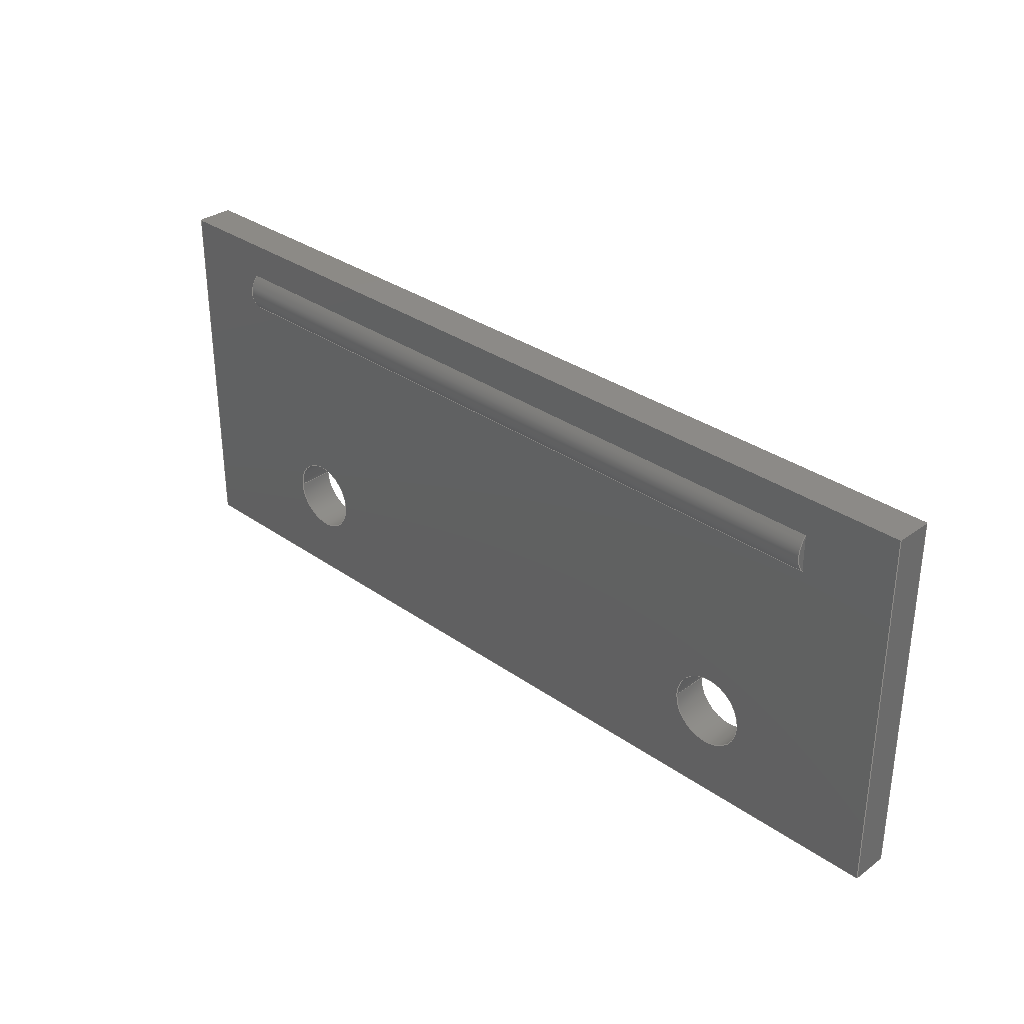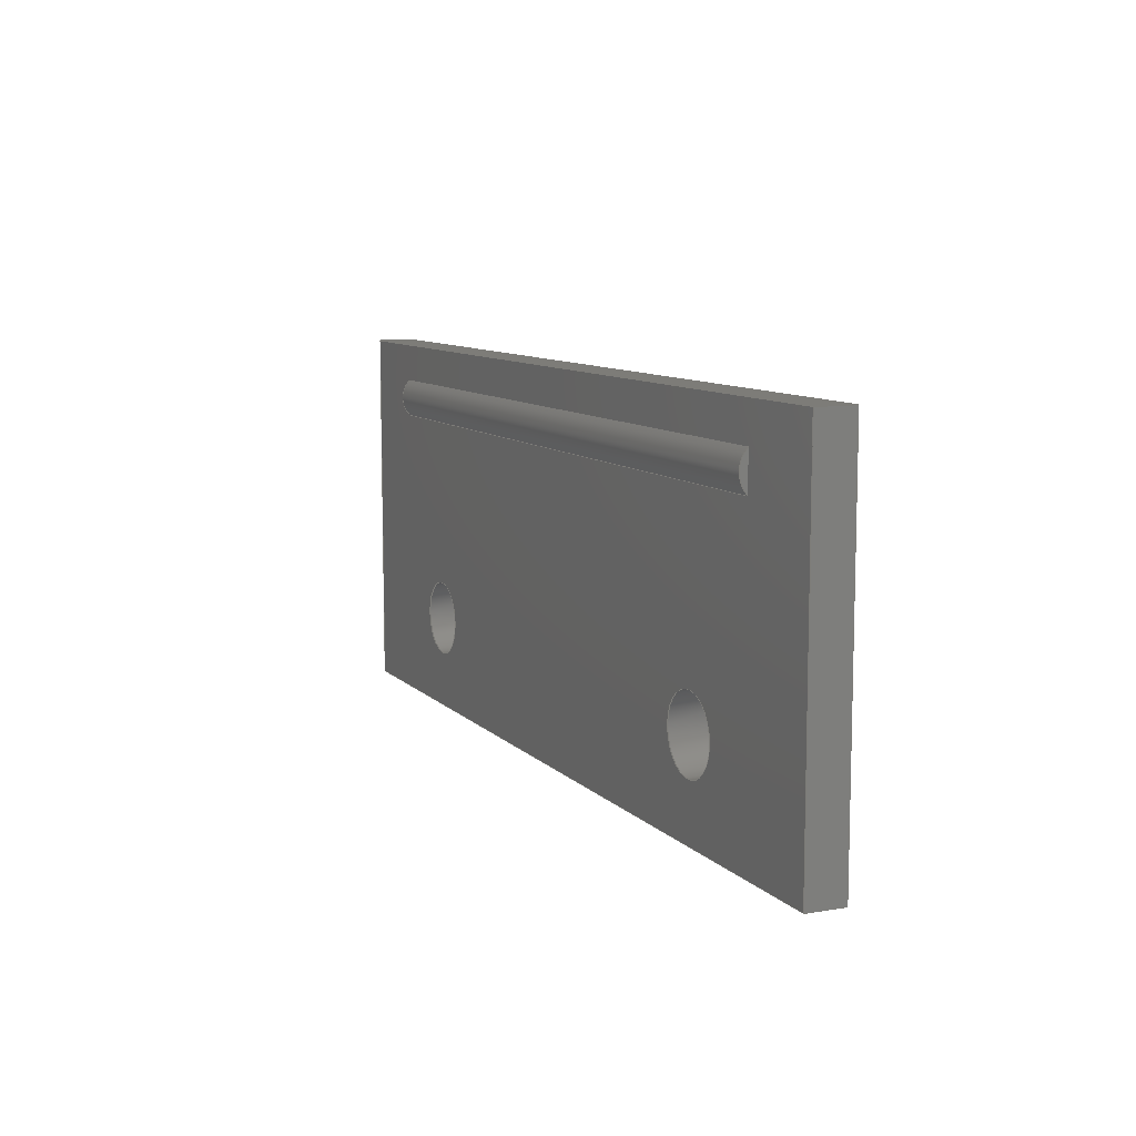
<metadata>
{"format":"step","ext":"step","renderer":"f3d","projection":"perspective","resolution":1024,"background":"white","views":[{"elev":32.2,"azim":44.5,"up":"+Z"},{"elev":9.3,"azim":-114.1,"up":"+Z"}]}
</metadata>
<code>
ISO-10303-21;
DATA;
#1=MECHANICAL_DESIGN_GEOMETRIC_PRESENTATION_REPRESENTATION('',(#4),#408);
#2=SHAPE_REPRESENTATION_RELATIONSHIP('SRR','None',#415,#3);
#3=ADVANCED_BREP_SHAPE_REPRESENTATION('',(#5),#407);
#4=STYLED_ITEM('',(#424),#5);
#5=MANIFOLD_SOLID_BREP('Body1',#236);
#6=FACE_BOUND('',#43,.T.);
#7=FACE_BOUND('',#44,.T.);
#8=FACE_BOUND('',#45,.T.);
#9=FACE_BOUND('',#47,.T.);
#10=FACE_BOUND('',#48,.T.);
#11=FACE_BOUND('',#49,.T.);
#12=CYLINDRICAL_SURFACE('',#252,0.1796);
#13=CYLINDRICAL_SURFACE('',#254,0.1796);
#14=CYLINDRICAL_SURFACE('',#260,0.254);
#15=CYLINDRICAL_SURFACE('',#263,0.254);
#16=FACE_OUTER_BOUND('',#30,.T.);
#17=FACE_OUTER_BOUND('',#31,.T.);
#18=FACE_OUTER_BOUND('',#32,.T.);
#19=FACE_OUTER_BOUND('',#33,.T.);
#20=FACE_OUTER_BOUND('',#34,.T.);
#21=FACE_OUTER_BOUND('',#35,.T.);
#22=FACE_OUTER_BOUND('',#36,.T.);
#23=FACE_OUTER_BOUND('',#37,.T.);
#24=FACE_OUTER_BOUND('',#38,.T.);
#25=FACE_OUTER_BOUND('',#39,.T.);
#26=FACE_OUTER_BOUND('',#40,.T.);
#27=FACE_OUTER_BOUND('',#41,.T.);
#28=FACE_OUTER_BOUND('',#42,.T.);
#29=FACE_OUTER_BOUND('',#46,.T.);
#30=EDGE_LOOP('',(#152,#153));
#31=EDGE_LOOP('',(#154,#155,#156,#157));
#32=EDGE_LOOP('',(#158,#159,#160,#161));
#33=EDGE_LOOP('',(#162,#163));
#34=EDGE_LOOP('',(#164,#165));
#35=EDGE_LOOP('',(#166,#167));
#36=EDGE_LOOP('',(#168,#169,#170,#171));
#37=EDGE_LOOP('',(#172,#173,#174,#175));
#38=EDGE_LOOP('',(#176,#177,#178,#179));
#39=EDGE_LOOP('',(#180,#181,#182,#183));
#40=EDGE_LOOP('',(#184,#185,#186,#187));
#41=EDGE_LOOP('',(#188,#189,#190,#191));
#42=EDGE_LOOP('',(#192,#193,#194,#195));
#43=EDGE_LOOP('',(#196,#197,#198,#199));
#44=EDGE_LOOP('',(#200));
#45=EDGE_LOOP('',(#201));
#46=EDGE_LOOP('',(#202,#203,#204,#205));
#47=EDGE_LOOP('',(#206,#207,#208,#209));
#48=EDGE_LOOP('',(#210));
#49=EDGE_LOOP('',(#211));
#50=CIRCLE('',#251,0.1796);
#51=CIRCLE('',#253,0.1796);
#52=CIRCLE('',#255,0.1796);
#53=CIRCLE('',#256,0.1796);
#54=CIRCLE('',#261,0.254);
#55=CIRCLE('',#262,0.254);
#56=CIRCLE('',#264,0.254);
#57=CIRCLE('',#265,0.254);
#58=LINE('',#344,#80);
#59=LINE('',#348,#81);
#60=LINE('',#351,#82);
#61=LINE('',#355,#83);
#62=LINE('',#359,#84);
#63=LINE('',#362,#85);
#64=LINE('',#364,#86);
#65=LINE('',#366,#87);
#66=LINE('',#371,#88);
#67=LINE('',#377,#89);
#68=LINE('',#382,#90);
#69=LINE('',#384,#91);
#70=LINE('',#386,#92);
#71=LINE('',#387,#93);
#72=LINE('',#390,#94);
#73=LINE('',#392,#95);
#74=LINE('',#393,#96);
#75=LINE('',#396,#97);
#76=LINE('',#398,#98);
#77=LINE('',#399,#99);
#78=LINE('',#401,#100);
#79=LINE('',#402,#101);
#80=VECTOR('',#276,1);
#81=VECTOR('',#281,1);
#82=VECTOR('',#284,1);
#83=VECTOR('',#287,1);
#84=VECTOR('',#290,1);
#85=VECTOR('',#295,1);
#86=VECTOR('',#298,1);
#87=VECTOR('',#301,1);
#88=VECTOR('',#306,0.254);
#89=VECTOR('',#313,0.254);
#90=VECTOR('',#318,1);
#91=VECTOR('',#319,1);
#92=VECTOR('',#320,1);
#93=VECTOR('',#321,1);
#94=VECTOR('',#324,1);
#95=VECTOR('',#325,1);
#96=VECTOR('',#326,1);
#97=VECTOR('',#329,1);
#98=VECTOR('',#330,1);
#99=VECTOR('',#331,1);
#100=VECTOR('',#334,1);
#101=VECTOR('',#335,1);
#102=VERTEX_POINT('',#342);
#103=VERTEX_POINT('',#343);
#104=VERTEX_POINT('',#347);
#105=VERTEX_POINT('',#349);
#106=VERTEX_POINT('',#353);
#107=VERTEX_POINT('',#354);
#108=VERTEX_POINT('',#356);
#109=VERTEX_POINT('',#358);
#110=VERTEX_POINT('',#368);
#111=VERTEX_POINT('',#370);
#112=VERTEX_POINT('',#374);
#113=VERTEX_POINT('',#376);
#114=VERTEX_POINT('',#380);
#115=VERTEX_POINT('',#381);
#116=VERTEX_POINT('',#383);
#117=VERTEX_POINT('',#385);
#118=VERTEX_POINT('',#389);
#119=VERTEX_POINT('',#391);
#120=VERTEX_POINT('',#395);
#121=VERTEX_POINT('',#397);
#122=EDGE_CURVE('',#102,#103,#58,.T.);
#123=EDGE_CURVE('',#102,#103,#50,.T.);
#124=EDGE_CURVE('',#104,#102,#59,.T.);
#125=EDGE_CURVE('',#105,#104,#51,.T.);
#126=EDGE_CURVE('',#103,#105,#60,.T.);
#127=EDGE_CURVE('',#106,#107,#61,.T.);
#128=EDGE_CURVE('',#108,#106,#52,.T.);
#129=EDGE_CURVE('',#109,#108,#62,.T.);
#130=EDGE_CURVE('',#107,#109,#53,.T.);
#131=EDGE_CURVE('',#105,#104,#63,.T.);
#132=EDGE_CURVE('',#108,#106,#64,.T.);
#133=EDGE_CURVE('',#107,#109,#65,.T.);
#134=EDGE_CURVE('',#110,#110,#54,.T.);
#135=EDGE_CURVE('',#110,#111,#66,.T.);
#136=EDGE_CURVE('',#111,#111,#55,.T.);
#137=EDGE_CURVE('',#112,#112,#56,.T.);
#138=EDGE_CURVE('',#112,#113,#67,.T.);
#139=EDGE_CURVE('',#113,#113,#57,.T.);
#140=EDGE_CURVE('',#114,#115,#68,.T.);
#141=EDGE_CURVE('',#115,#116,#69,.T.);
#142=EDGE_CURVE('',#117,#116,#70,.T.);
#143=EDGE_CURVE('',#114,#117,#71,.T.);
#144=EDGE_CURVE('',#118,#114,#72,.T.);
#145=EDGE_CURVE('',#119,#117,#73,.T.);
#146=EDGE_CURVE('',#118,#119,#74,.T.);
#147=EDGE_CURVE('',#120,#118,#75,.T.);
#148=EDGE_CURVE('',#121,#119,#76,.T.);
#149=EDGE_CURVE('',#120,#121,#77,.T.);
#150=EDGE_CURVE('',#115,#120,#78,.T.);
#151=EDGE_CURVE('',#116,#121,#79,.T.);
#152=ORIENTED_EDGE('',*,*,#122,.F.);
#153=ORIENTED_EDGE('',*,*,#123,.T.);
#154=ORIENTED_EDGE('',*,*,#124,.F.);
#155=ORIENTED_EDGE('',*,*,#125,.F.);
#156=ORIENTED_EDGE('',*,*,#126,.F.);
#157=ORIENTED_EDGE('',*,*,#123,.F.);
#158=ORIENTED_EDGE('',*,*,#127,.F.);
#159=ORIENTED_EDGE('',*,*,#128,.F.);
#160=ORIENTED_EDGE('',*,*,#129,.F.);
#161=ORIENTED_EDGE('',*,*,#130,.F.);
#162=ORIENTED_EDGE('',*,*,#131,.F.);
#163=ORIENTED_EDGE('',*,*,#125,.T.);
#164=ORIENTED_EDGE('',*,*,#132,.F.);
#165=ORIENTED_EDGE('',*,*,#128,.T.);
#166=ORIENTED_EDGE('',*,*,#133,.F.);
#167=ORIENTED_EDGE('',*,*,#130,.T.);
#168=ORIENTED_EDGE('',*,*,#134,.F.);
#169=ORIENTED_EDGE('',*,*,#135,.T.);
#170=ORIENTED_EDGE('',*,*,#136,.T.);
#171=ORIENTED_EDGE('',*,*,#135,.F.);
#172=ORIENTED_EDGE('',*,*,#137,.F.);
#173=ORIENTED_EDGE('',*,*,#138,.T.);
#174=ORIENTED_EDGE('',*,*,#139,.T.);
#175=ORIENTED_EDGE('',*,*,#138,.F.);
#176=ORIENTED_EDGE('',*,*,#140,.T.);
#177=ORIENTED_EDGE('',*,*,#141,.T.);
#178=ORIENTED_EDGE('',*,*,#142,.F.);
#179=ORIENTED_EDGE('',*,*,#143,.F.);
#180=ORIENTED_EDGE('',*,*,#144,.T.);
#181=ORIENTED_EDGE('',*,*,#143,.T.);
#182=ORIENTED_EDGE('',*,*,#145,.F.);
#183=ORIENTED_EDGE('',*,*,#146,.F.);
#184=ORIENTED_EDGE('',*,*,#147,.T.);
#185=ORIENTED_EDGE('',*,*,#146,.T.);
#186=ORIENTED_EDGE('',*,*,#148,.F.);
#187=ORIENTED_EDGE('',*,*,#149,.F.);
#188=ORIENTED_EDGE('',*,*,#150,.T.);
#189=ORIENTED_EDGE('',*,*,#149,.T.);
#190=ORIENTED_EDGE('',*,*,#151,.F.);
#191=ORIENTED_EDGE('',*,*,#141,.F.);
#192=ORIENTED_EDGE('',*,*,#151,.T.);
#193=ORIENTED_EDGE('',*,*,#148,.T.);
#194=ORIENTED_EDGE('',*,*,#145,.T.);
#195=ORIENTED_EDGE('',*,*,#142,.T.);
#196=ORIENTED_EDGE('',*,*,#132,.T.);
#197=ORIENTED_EDGE('',*,*,#127,.T.);
#198=ORIENTED_EDGE('',*,*,#133,.T.);
#199=ORIENTED_EDGE('',*,*,#129,.T.);
#200=ORIENTED_EDGE('',*,*,#137,.T.);
#201=ORIENTED_EDGE('',*,*,#134,.T.);
#202=ORIENTED_EDGE('',*,*,#150,.F.);
#203=ORIENTED_EDGE('',*,*,#140,.F.);
#204=ORIENTED_EDGE('',*,*,#144,.F.);
#205=ORIENTED_EDGE('',*,*,#147,.F.);
#206=ORIENTED_EDGE('',*,*,#131,.T.);
#207=ORIENTED_EDGE('',*,*,#124,.T.);
#208=ORIENTED_EDGE('',*,*,#122,.T.);
#209=ORIENTED_EDGE('',*,*,#126,.T.);
#210=ORIENTED_EDGE('',*,*,#139,.F.);
#211=ORIENTED_EDGE('',*,*,#136,.F.);
#212=PLANE('',#250);
#213=PLANE('',#257);
#214=PLANE('',#258);
#215=PLANE('',#259);
#216=PLANE('',#266);
#217=PLANE('',#267);
#218=PLANE('',#268);
#219=PLANE('',#269);
#220=PLANE('',#270);
#221=PLANE('',#271);
#222=ADVANCED_FACE('',(#16),#212,.T.);
#223=ADVANCED_FACE('',(#17),#12,.T.);
#224=ADVANCED_FACE('',(#18),#13,.T.);
#225=ADVANCED_FACE('',(#19),#213,.F.);
#226=ADVANCED_FACE('',(#20),#214,.F.);
#227=ADVANCED_FACE('',(#21),#215,.T.);
#228=ADVANCED_FACE('',(#22),#14,.F.);
#229=ADVANCED_FACE('',(#23),#15,.F.);
#230=ADVANCED_FACE('',(#24),#216,.T.);
#231=ADVANCED_FACE('',(#25),#217,.T.);
#232=ADVANCED_FACE('',(#26),#218,.T.);
#233=ADVANCED_FACE('',(#27),#219,.T.);
#234=ADVANCED_FACE('',(#28,#6,#7,#8),#220,.T.);
#235=ADVANCED_FACE('',(#29,#9,#10,#11),#221,.F.);
#236=CLOSED_SHELL('',(#222,#223,#224,#225,#226,#227,#228,#229,#230,#231,
#232,#233,#234,#235));
#237=DERIVED_UNIT_ELEMENT(#239,1);
#238=DERIVED_UNIT_ELEMENT(#410,3);
#239=(
MASS_UNIT()
NAMED_UNIT(*)
SI_UNIT(.KILO.,.GRAM.)
);
#240=DERIVED_UNIT((#237,#238));
#241=MEASURE_REPRESENTATION_ITEM('density measure',
POSITIVE_RATIO_MEASURE(7850),#240);
#242=PROPERTY_DEFINITION_REPRESENTATION(#247,#244);
#243=PROPERTY_DEFINITION_REPRESENTATION(#248,#245);
#244=REPRESENTATION('material name',(#246),#407);
#245=REPRESENTATION('density',(#241),#407);
#246=DESCRIPTIVE_REPRESENTATION_ITEM('Steel','Steel');
#247=PROPERTY_DEFINITION('material property','material name',#417);
#248=PROPERTY_DEFINITION('material property','density of part',#417);
#249=AXIS2_PLACEMENT_3D('placement',#340,#272,#273);
#250=AXIS2_PLACEMENT_3D('',#341,#274,#275);
#251=AXIS2_PLACEMENT_3D('',#345,#277,#278);
#252=AXIS2_PLACEMENT_3D('',#346,#279,#280);
#253=AXIS2_PLACEMENT_3D('',#350,#282,#283);
#254=AXIS2_PLACEMENT_3D('',#352,#285,#286);
#255=AXIS2_PLACEMENT_3D('',#357,#288,#289);
#256=AXIS2_PLACEMENT_3D('',#360,#291,#292);
#257=AXIS2_PLACEMENT_3D('',#361,#293,#294);
#258=AXIS2_PLACEMENT_3D('',#363,#296,#297);
#259=AXIS2_PLACEMENT_3D('',#365,#299,#300);
#260=AXIS2_PLACEMENT_3D('',#367,#302,#303);
#261=AXIS2_PLACEMENT_3D('',#369,#304,#305);
#262=AXIS2_PLACEMENT_3D('',#372,#307,#308);
#263=AXIS2_PLACEMENT_3D('',#373,#309,#310);
#264=AXIS2_PLACEMENT_3D('',#375,#311,#312);
#265=AXIS2_PLACEMENT_3D('',#378,#314,#315);
#266=AXIS2_PLACEMENT_3D('',#379,#316,#317);
#267=AXIS2_PLACEMENT_3D('',#388,#322,#323);
#268=AXIS2_PLACEMENT_3D('',#394,#327,#328);
#269=AXIS2_PLACEMENT_3D('',#400,#332,#333);
#270=AXIS2_PLACEMENT_3D('',#403,#336,#337);
#271=AXIS2_PLACEMENT_3D('',#404,#338,#339);
#272=DIRECTION('axis',(0,0,1));
#273=DIRECTION('refdir',(1,0,0));
#274=DIRECTION('center_axis',(1,0,0));
#275=DIRECTION('ref_axis',(0,0,-1));
#276=DIRECTION('',(0,0,-1));
#277=DIRECTION('center_axis',(1,0,0));
#278=DIRECTION('ref_axis',(0,0,-1));
#279=DIRECTION('center_axis',(1,0,0));
#280=DIRECTION('ref_axis',(0,0,-1));
#281=DIRECTION('',(1,0,0));
#282=DIRECTION('center_axis',(-1,0,0));
#283=DIRECTION('ref_axis',(0,0,-1));
#284=DIRECTION('',(-1,0,0));
#285=DIRECTION('center_axis',(1,0,0));
#286=DIRECTION('ref_axis',(0,0,-1));
#287=DIRECTION('',(1,0,0));
#288=DIRECTION('center_axis',(-1,0,0));
#289=DIRECTION('ref_axis',(0,0,-1));
#290=DIRECTION('',(-1,0,0));
#291=DIRECTION('center_axis',(1,0,0));
#292=DIRECTION('ref_axis',(0,0,-1));
#293=DIRECTION('center_axis',(1,0,0));
#294=DIRECTION('ref_axis',(0,0,-1));
#295=DIRECTION('',(0,0,1));
#296=DIRECTION('center_axis',(1,0,0));
#297=DIRECTION('ref_axis',(0,0,-1));
#298=DIRECTION('',(0,0,-1));
#299=DIRECTION('center_axis',(1,0,0));
#300=DIRECTION('ref_axis',(0,0,-1));
#301=DIRECTION('',(0,0,1));
#302=DIRECTION('center_axis',(0,1,0));
#303=DIRECTION('ref_axis',(1,0,0));
#304=DIRECTION('center_axis',(0,-1,0));
#305=DIRECTION('ref_axis',(1,0,0));
#306=DIRECTION('',(0,-1,0));
#307=DIRECTION('center_axis',(0,-1,0));
#308=DIRECTION('ref_axis',(1,0,0));
#309=DIRECTION('center_axis',(0,1,0));
#310=DIRECTION('ref_axis',(1,0,0));
#311=DIRECTION('center_axis',(0,-1,0));
#312=DIRECTION('ref_axis',(1,0,0));
#313=DIRECTION('',(0,-1,0));
#314=DIRECTION('center_axis',(0,-1,0));
#315=DIRECTION('ref_axis',(1,0,0));
#316=DIRECTION('center_axis',(0,0,-1));
#317=DIRECTION('ref_axis',(-1,0,0));
#318=DIRECTION('',(-1,0,0));
#319=DIRECTION('',(0,1,0));
#320=DIRECTION('',(-1,0,0));
#321=DIRECTION('',(0,1,0));
#322=DIRECTION('center_axis',(1,0,0));
#323=DIRECTION('ref_axis',(0,0,-1));
#324=DIRECTION('',(0,0,-1));
#325=DIRECTION('',(0,0,-1));
#326=DIRECTION('',(0,1,0));
#327=DIRECTION('center_axis',(0,0,1));
#328=DIRECTION('ref_axis',(1,0,0));
#329=DIRECTION('',(1,0,0));
#330=DIRECTION('',(1,0,0));
#331=DIRECTION('',(0,1,0));
#332=DIRECTION('center_axis',(-1,0,0));
#333=DIRECTION('ref_axis',(0,0,1));
#334=DIRECTION('',(0,0,1));
#335=DIRECTION('',(0,0,1));
#336=DIRECTION('center_axis',(0,1,0));
#337=DIRECTION('ref_axis',(1,0,0));
#338=DIRECTION('center_axis',(0,1,0));
#339=DIRECTION('ref_axis',(1,0,0));
#340=CARTESIAN_POINT('',(0,0,0));
#341=CARTESIAN_POINT('Origin',(2.54,0.127,0.889));
#342=CARTESIAN_POINT('',(2.54,0,1.016));
#343=CARTESIAN_POINT('',(2.54,0,0.762));
#344=CARTESIAN_POINT('',(2.54,0,0.4445));
#345=CARTESIAN_POINT('Origin',(2.54,0.127,0.889));
#346=CARTESIAN_POINT('Origin',(0,0.127,0.889));
#347=CARTESIAN_POINT('',(-2.54,0,1.016));
#348=CARTESIAN_POINT('',(0,0,1.016));
#349=CARTESIAN_POINT('',(-2.54,0,0.762));
#350=CARTESIAN_POINT('Origin',(-2.54,0.127,0.889));
#351=CARTESIAN_POINT('',(0,0,0.762));
#352=CARTESIAN_POINT('Origin',(0,0.127,0.889));
#353=CARTESIAN_POINT('',(-2.54,0.254,0.762));
#354=CARTESIAN_POINT('',(2.54,0.254,0.762));
#355=CARTESIAN_POINT('',(0,0.254,0.762));
#356=CARTESIAN_POINT('',(-2.54,0.254,1.016));
#357=CARTESIAN_POINT('Origin',(-2.54,0.127,0.889));
#358=CARTESIAN_POINT('',(2.54,0.254,1.016));
#359=CARTESIAN_POINT('',(0,0.254,1.016));
#360=CARTESIAN_POINT('Origin',(2.54,0.127,0.889));
#361=CARTESIAN_POINT('Origin',(-2.54,0.127,0.889));
#362=CARTESIAN_POINT('',(-2.54,0,0.4445));
#363=CARTESIAN_POINT('Origin',(-2.54,0.127,0.889));
#364=CARTESIAN_POINT('',(-2.54,0.254,0.4445));
#365=CARTESIAN_POINT('Origin',(2.54,0.127,0.889));
#366=CARTESIAN_POINT('',(2.54,0.254,0.4445));
#367=CARTESIAN_POINT('Origin',(-1.905,0,-0.635));
#368=CARTESIAN_POINT('',(-2.159,0.254,-0.635));
#369=CARTESIAN_POINT('Origin',(-1.905,0.254,-0.635));
#370=CARTESIAN_POINT('',(-2.159,0,-0.635));
#371=CARTESIAN_POINT('',(-2.159,0,-0.635));
#372=CARTESIAN_POINT('Origin',(-1.905,0,-0.635));
#373=CARTESIAN_POINT('Origin',(1.905,0,-0.635));
#374=CARTESIAN_POINT('',(1.651,0.254,-0.635));
#375=CARTESIAN_POINT('Origin',(1.905,0.254,-0.635));
#376=CARTESIAN_POINT('',(1.651,0,-0.635));
#377=CARTESIAN_POINT('',(1.651,0,-0.635));
#378=CARTESIAN_POINT('Origin',(1.905,0,-0.635));
#379=CARTESIAN_POINT('Origin',(3.175,0,-1.27));
#380=CARTESIAN_POINT('',(3.175,0,-1.27));
#381=CARTESIAN_POINT('',(-3.175,0,-1.27));
#382=CARTESIAN_POINT('',(3.175,0,-1.27));
#383=CARTESIAN_POINT('',(-3.175,0.254,-1.27));
#384=CARTESIAN_POINT('',(-3.175,0,-1.27));
#385=CARTESIAN_POINT('',(3.175,0.254,-1.27));
#386=CARTESIAN_POINT('',(3.175,0.254,-1.27));
#387=CARTESIAN_POINT('',(3.175,0,-1.27));
#388=CARTESIAN_POINT('Origin',(3.175,0,1.27));
#389=CARTESIAN_POINT('',(3.175,0,1.27));
#390=CARTESIAN_POINT('',(3.175,0,1.27));
#391=CARTESIAN_POINT('',(3.175,0.254,1.27));
#392=CARTESIAN_POINT('',(3.175,0.254,1.27));
#393=CARTESIAN_POINT('',(3.175,0,1.27));
#394=CARTESIAN_POINT('Origin',(-3.175,0,1.27));
#395=CARTESIAN_POINT('',(-3.175,0,1.27));
#396=CARTESIAN_POINT('',(-3.175,0,1.27));
#397=CARTESIAN_POINT('',(-3.175,0.254,1.27));
#398=CARTESIAN_POINT('',(-3.175,0.254,1.27));
#399=CARTESIAN_POINT('',(-3.175,0,1.27));
#400=CARTESIAN_POINT('Origin',(-3.175,0,-1.27));
#401=CARTESIAN_POINT('',(-3.175,0,-1.27));
#402=CARTESIAN_POINT('',(-3.175,0.254,-1.27));
#403=CARTESIAN_POINT('Origin',(0,0.254,0));
#404=CARTESIAN_POINT('Origin',(0,0,0));
#405=UNCERTAINTY_MEASURE_WITH_UNIT(LENGTH_MEASURE(0.001),#409,
'DISTANCE_ACCURACY_VALUE',
'Maximum model space distance between geometric entities at asserted c
onnectivities');
#406=UNCERTAINTY_MEASURE_WITH_UNIT(LENGTH_MEASURE(0.001),#409,
'DISTANCE_ACCURACY_VALUE',
'Maximum model space distance between geometric entities at asserted c
onnectivities');
#407=(
GEOMETRIC_REPRESENTATION_CONTEXT(3)
GLOBAL_UNCERTAINTY_ASSIGNED_CONTEXT((#405))
GLOBAL_UNIT_ASSIGNED_CONTEXT((#409,#411,#412))
REPRESENTATION_CONTEXT('','3D')
);
#408=(
GEOMETRIC_REPRESENTATION_CONTEXT(3)
GLOBAL_UNCERTAINTY_ASSIGNED_CONTEXT((#406))
GLOBAL_UNIT_ASSIGNED_CONTEXT((#409,#411,#412))
REPRESENTATION_CONTEXT('','3D')
);
#409=(
LENGTH_UNIT()
NAMED_UNIT(*)
SI_UNIT(.CENTI.,.METRE.)
);
#410=(
LENGTH_UNIT()
NAMED_UNIT(*)
SI_UNIT($,.METRE.)
);
#411=(
NAMED_UNIT(*)
PLANE_ANGLE_UNIT()
SI_UNIT($,.RADIAN.)
);
#412=(
NAMED_UNIT(*)
SI_UNIT($,.STERADIAN.)
SOLID_ANGLE_UNIT()
);
#413=SHAPE_DEFINITION_REPRESENTATION(#414,#415);
#414=PRODUCT_DEFINITION_SHAPE('',$,#417);
#415=SHAPE_REPRESENTATION('',(#249),#407);
#416=PRODUCT_DEFINITION_CONTEXT('part definition',#421,'design');
#417=PRODUCT_DEFINITION('Hinge1 (1)','Hinge1 (1)',#418,#416);
#418=PRODUCT_DEFINITION_FORMATION('',$,#423);
#419=PRODUCT_RELATED_PRODUCT_CATEGORY('Hinge1 (1)','Hinge1 (1)',(#423));
#420=APPLICATION_PROTOCOL_DEFINITION('international standard',
'automotive_design',2009,#421);
#421=APPLICATION_CONTEXT(
'Core Data for Automotive Mechanical Design Process');
#422=PRODUCT_CONTEXT('part definition',#421,'mechanical');
#423=PRODUCT('Hinge1 (1)','Hinge1 (1)',$,(#422));
#424=PRESENTATION_STYLE_ASSIGNMENT((#425));
#425=SURFACE_STYLE_USAGE(.BOTH.,#426);
#426=SURFACE_SIDE_STYLE('',(#427));
#427=SURFACE_STYLE_FILL_AREA(#428);
#428=FILL_AREA_STYLE('Steel - Satin',(#429));
#429=FILL_AREA_STYLE_COLOUR('Steel - Satin',#430);
#430=COLOUR_RGB('Steel - Satin',0.6275,0.6275,0.6275);
ENDSEC;
END-ISO-10303-21;

</code>
